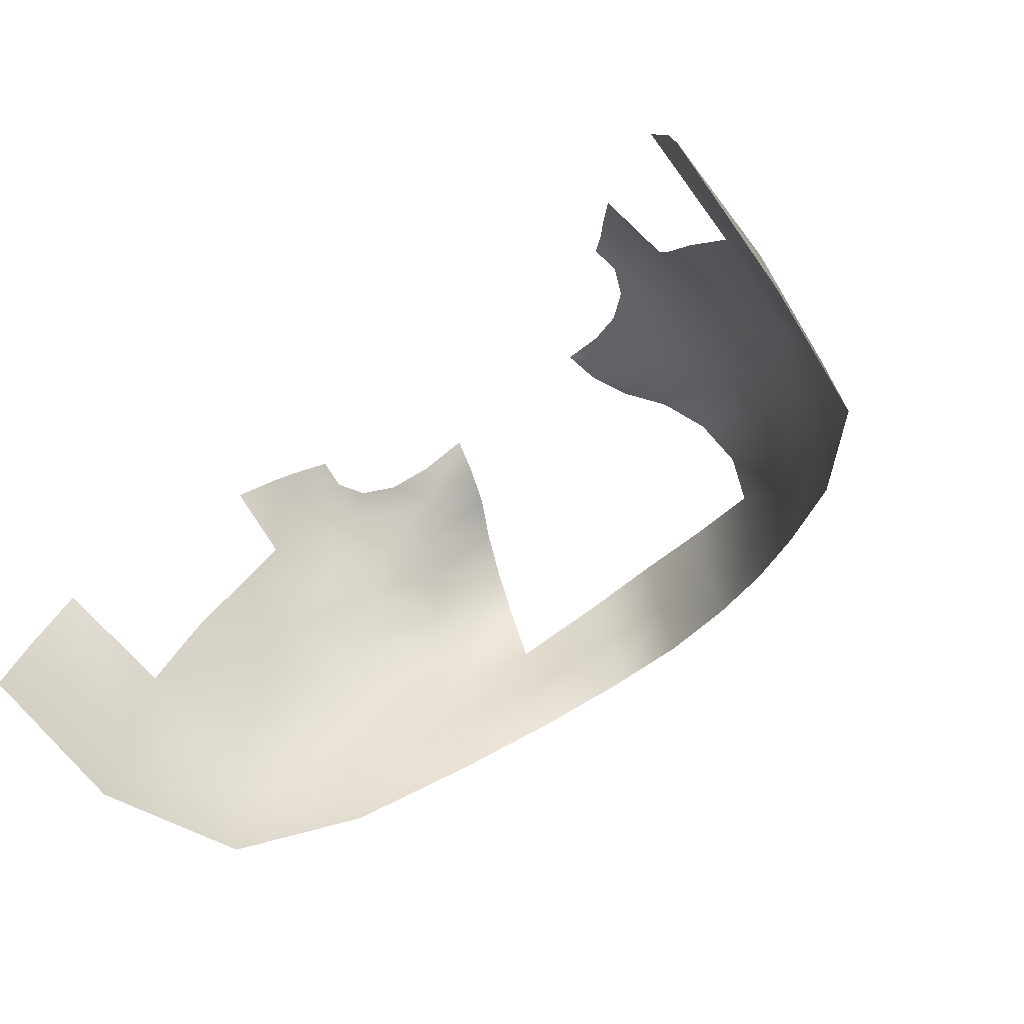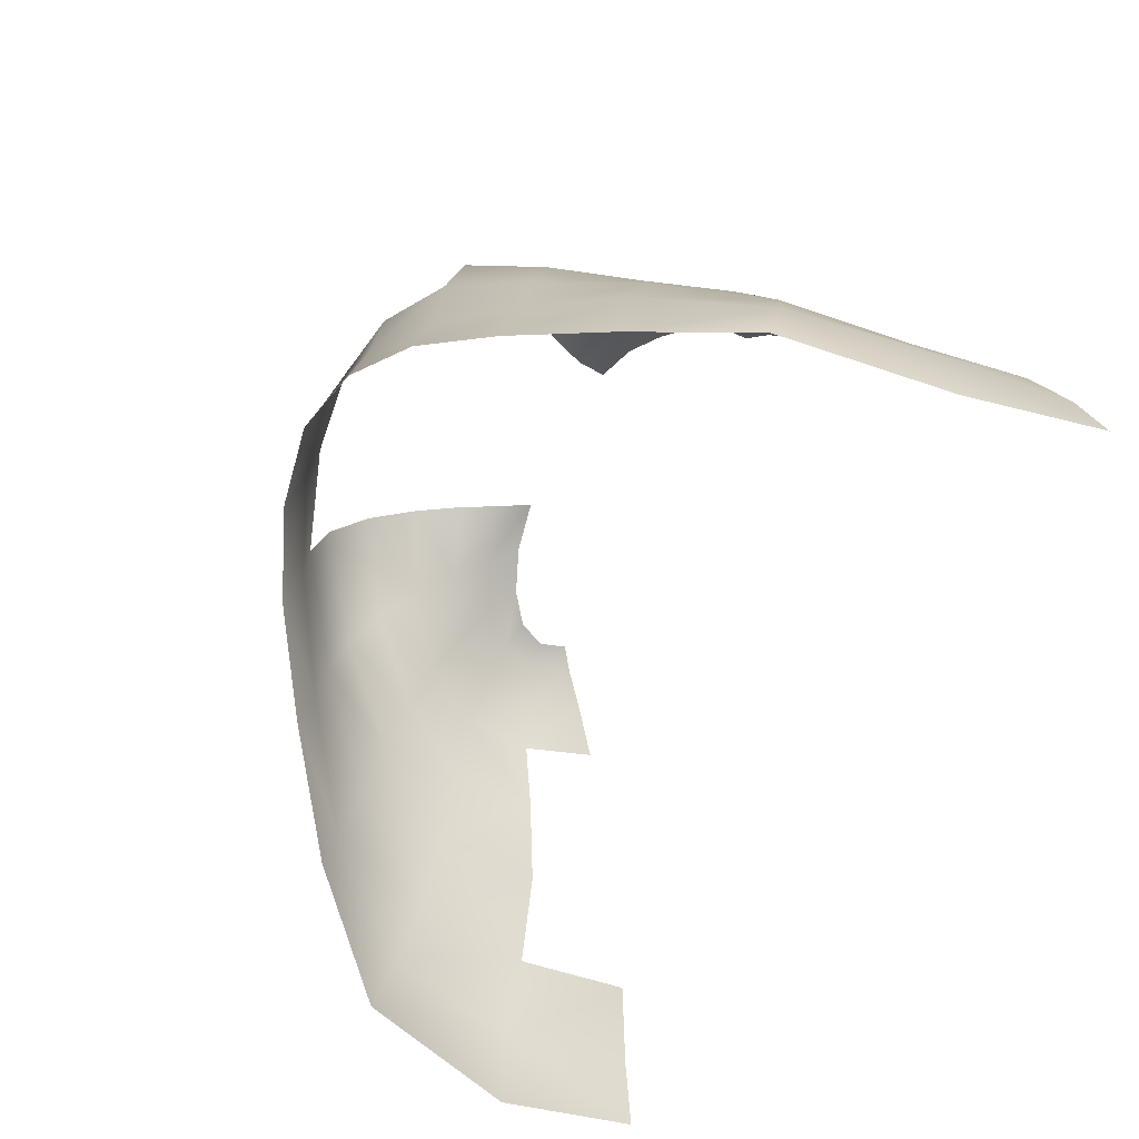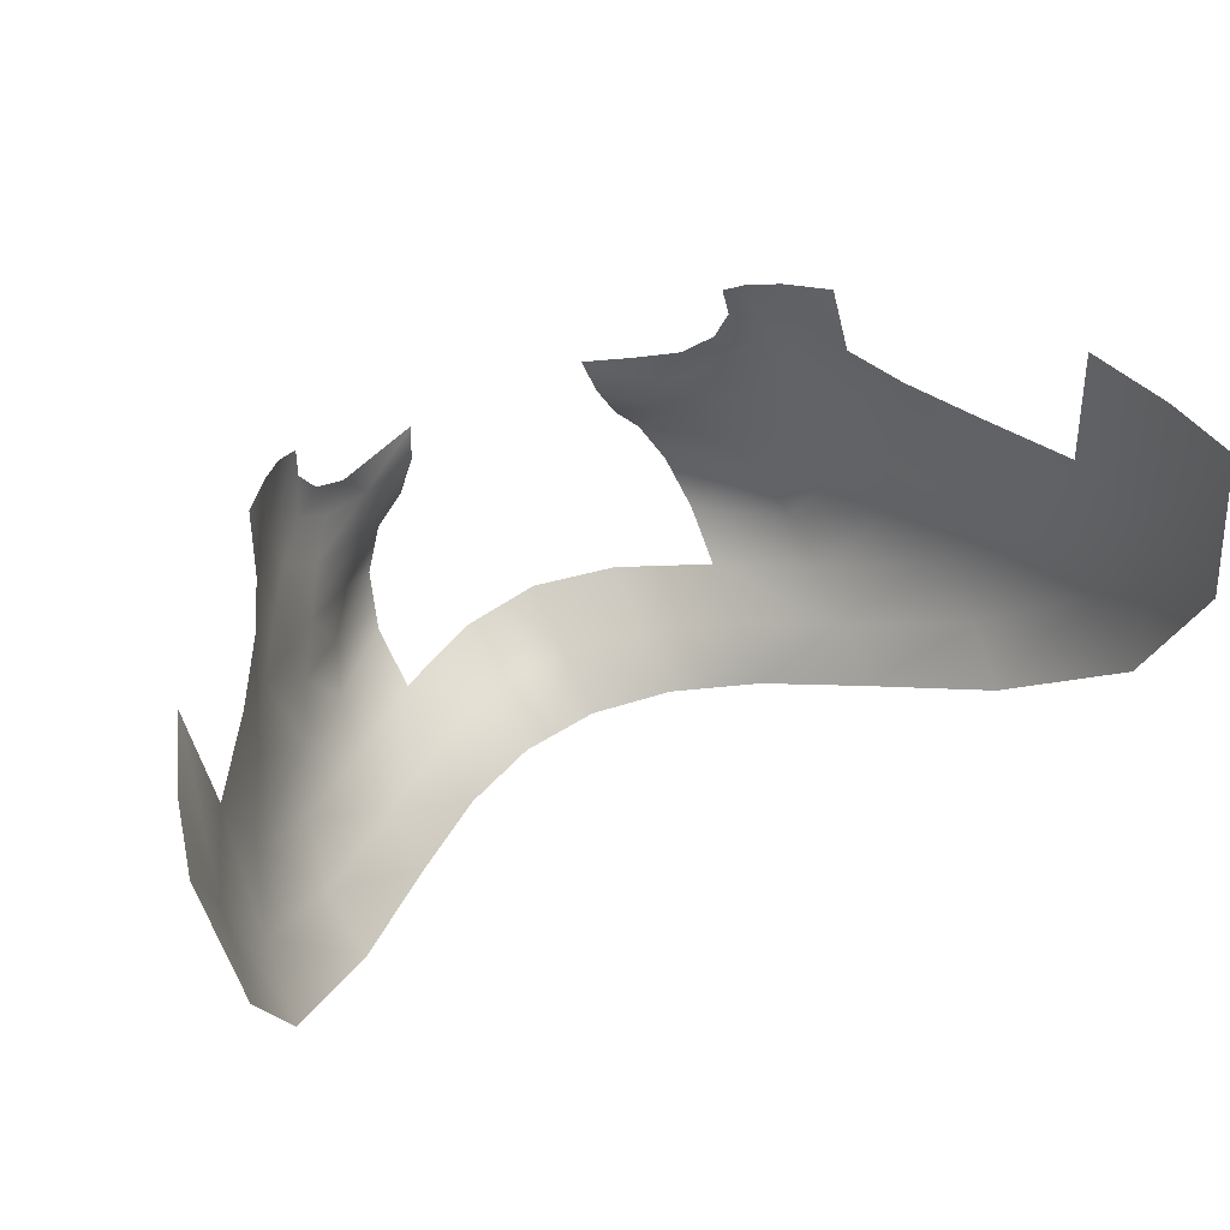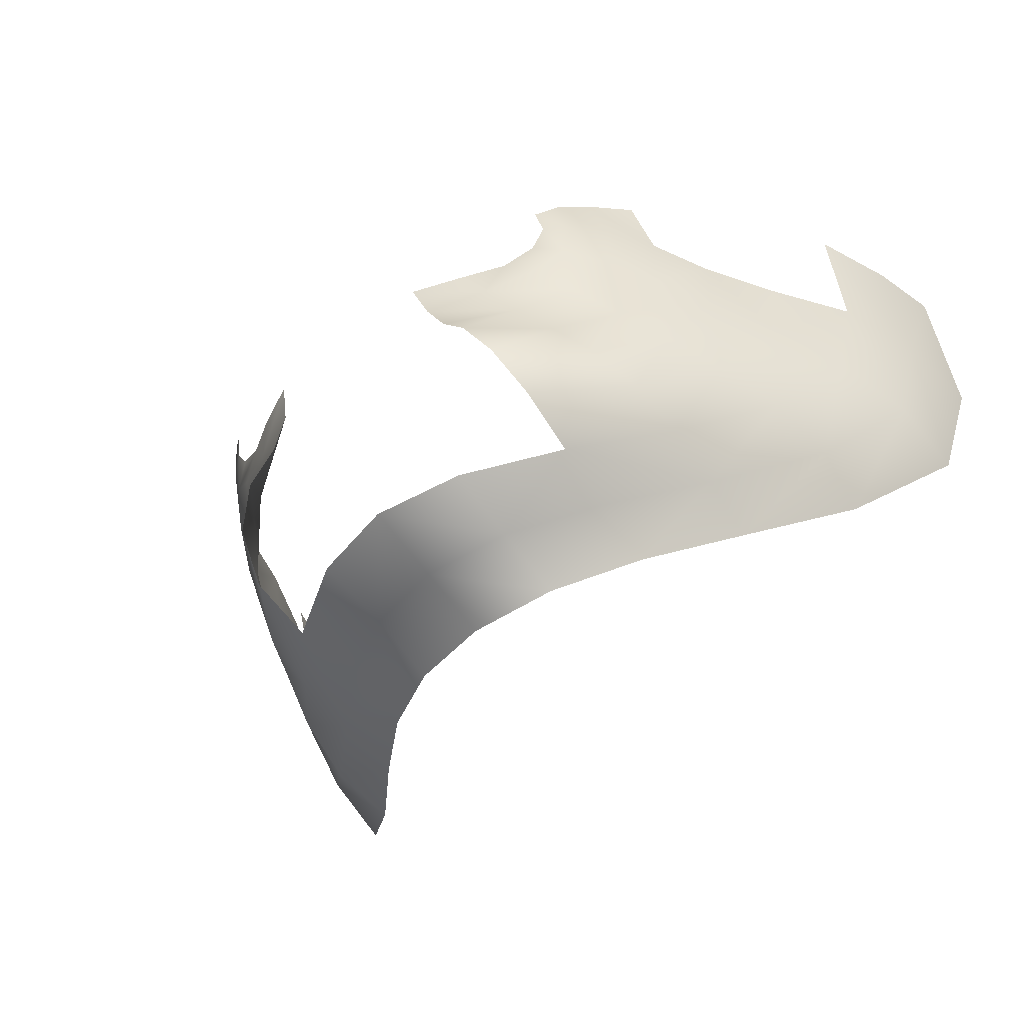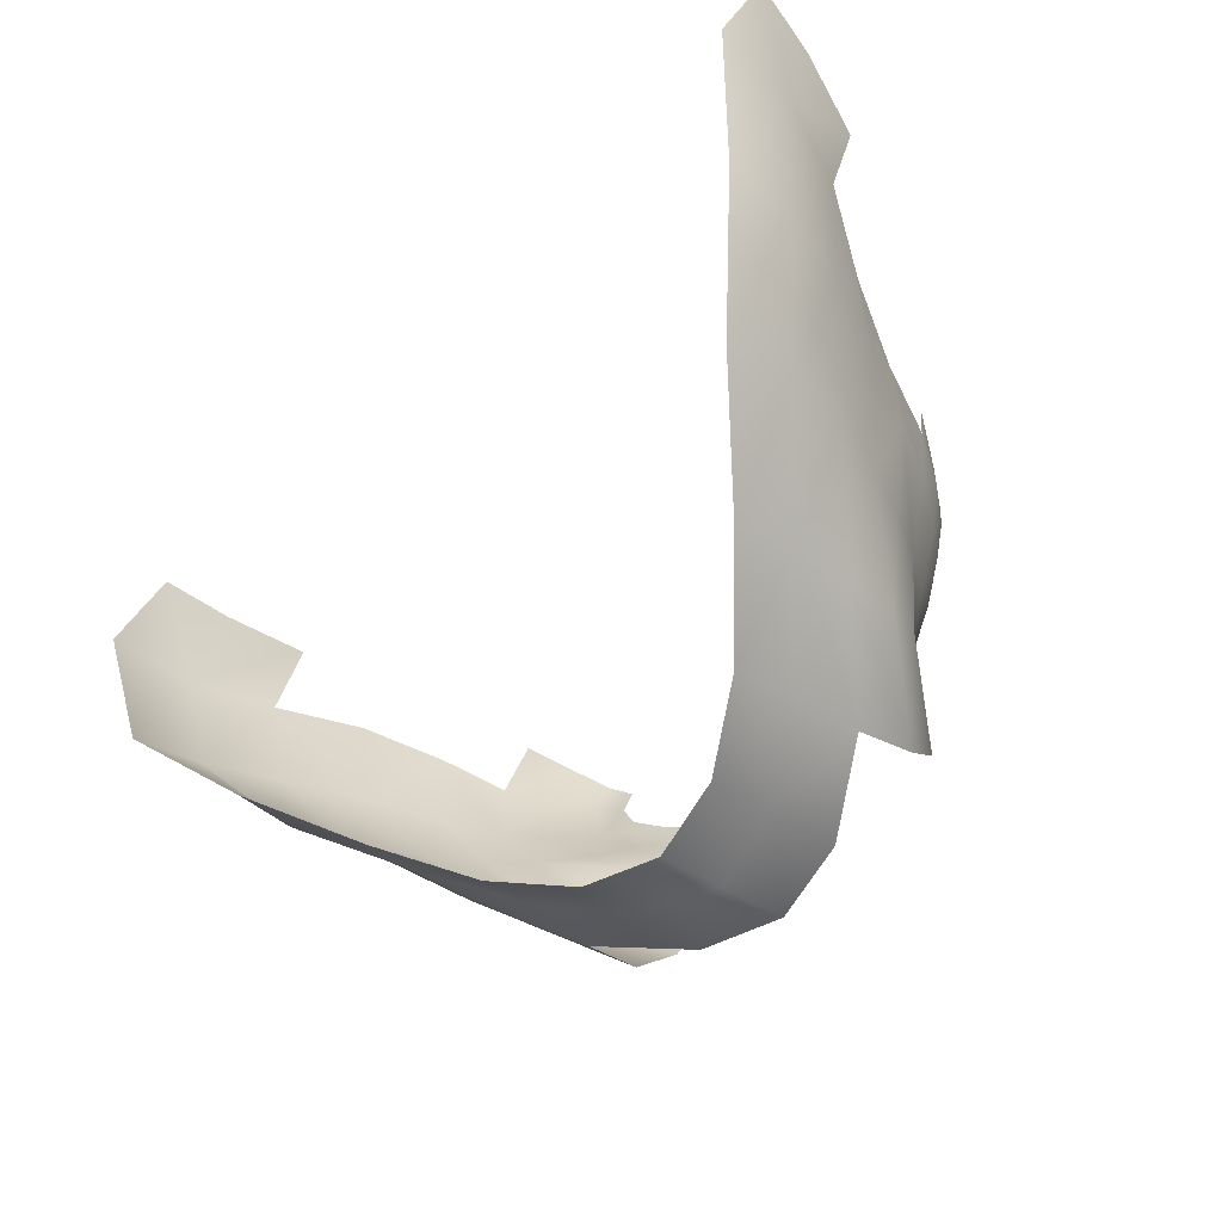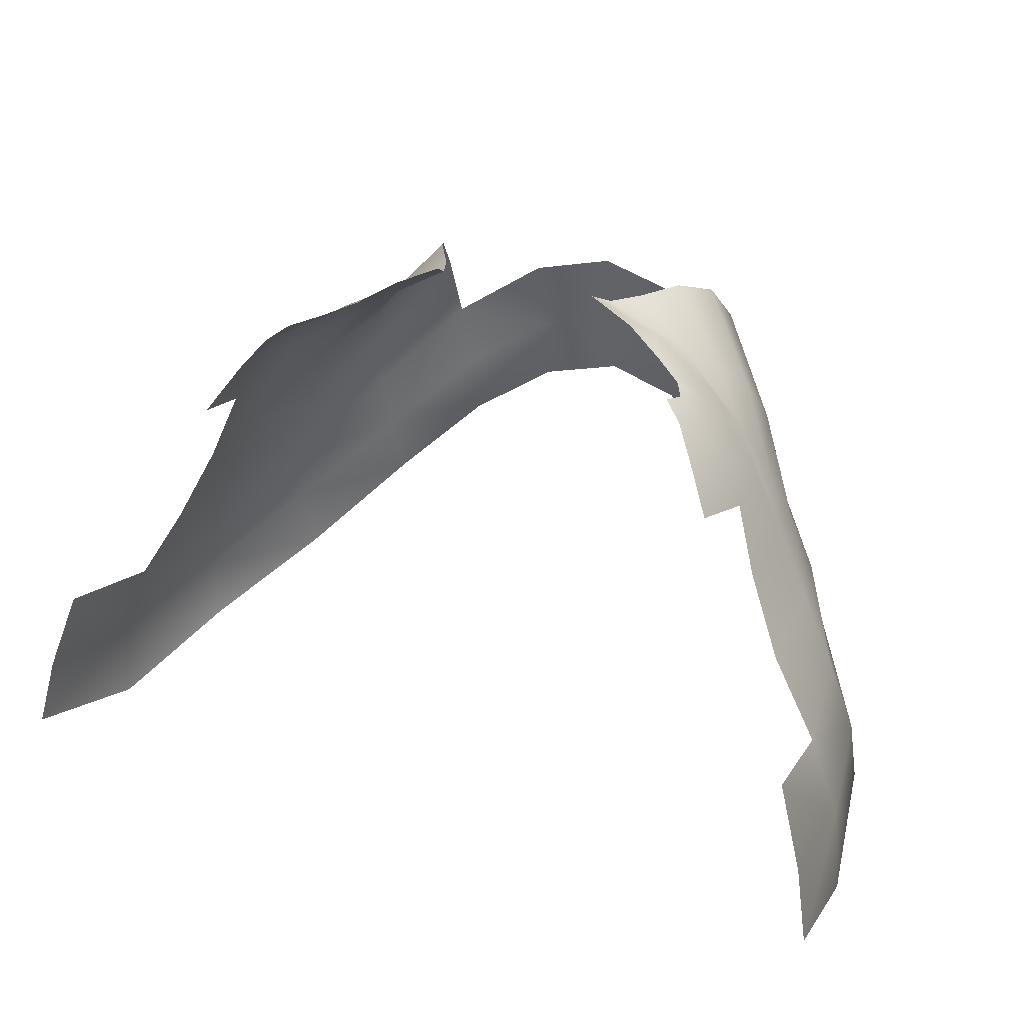
<metadata>
{"format":"obj","ext":"obj","renderer":"f3d","projection":"perspective","resolution":1024,"background":"white","views":[{"elev":-59.4,"azim":-139.1,"up":"+Z"},{"elev":-59.1,"azim":63.7,"up":"+Z"},{"elev":60.3,"azim":155.3,"up":"+Y"},{"elev":-58.6,"azim":39.1,"up":"+Y"},{"elev":-53.2,"azim":-132.3,"up":"+Y"},{"elev":28.6,"azim":-155.0,"up":"+Z"}]}
</metadata>
<code>
o male_25_jaw_middle
v -0.9587 51.61 2.944
v -1.047 51.68 2.88
v -1.079 51.5 2.823
v -0.9758 51.48 2.906
v 0 49.99 2.848
v -0.3736 50.03 2.759
v -0.3576 49.99 2.425
v 0 49.92 2.51
v -0.3591 49.92 2.112
v 0 49.85 2.189
v -0.7583 50.17 2.51
v -0.7163 50.15 2.197
v -0.7062 50.08 1.905
v -1.082 50.4 1.863
v -1.053 50.33 1.583
v -1.098 50.45 2.147
v -0.778 50.25 2.788
v -1.084 50.52 2.406
v -1.011 50.63 2.611
v -0.7311 50.43 2.979
v -1.233 50.91 2.327
v -1.343 50.86 2.074
v -1.415 51.25 2.209
v -1.559 51.27 1.893
v -1.444 50.8 1.789
v -1.487 50.72 1.485
v -1.441 50.65 1.187
v -1.81 51.18 1.19
v -1.825 51.09 0.8542
v -1.414 51.65 2.184
v -1.577 51.74 1.844
v -1.192 51.52 2.679
v -1.141 51.78 2.755
v -1.309 51.57 2.474
v -1.263 51.9 2.564
v -1.281 51.25 2.465
v -0.6353 50.63 3.061
v -0.8966 50.77 2.754
v -1.118 50.98 2.539
v -1.153 51.27 2.669
v -0.7824 50.92 2.873
v -0.5156 50.82 3.06
v -1.009 51.07 2.732
v -1.03 51.31 2.825
v -0.4378 51.01 3.088
v -0.6853 51.06 2.984
v -0.8971 51.16 2.886
v -0.4009 51.15 3.159
v -0.6087 51.18 3.062
v -0.913 51.35 2.908
v -0.783 51.25 2.957
v -1.791 51.8 1.492
v -1.707 51.25 1.544
v -1.929 51.79 1.121
v -1.966 51.8 0.7174
v -1.945 52.42 1.247
v -2.011 52.47 0.9275
v -1.823 52.35 1.617
v 0.9587 51.61 2.944
v 0.9758 51.48 2.906
v 1.079 51.5 2.823
v 1.047 51.68 2.88
v 0.3576 49.99 2.425
v 0.3736 50.03 2.759
v 0.3591 49.92 2.112
v 0.7583 50.17 2.51
v 0.7163 50.15 2.197
v 0.7062 50.08 1.905
v 1.082 50.4 1.863
v 1.053 50.33 1.583
v 1.098 50.45 2.147
v 0.778 50.25 2.788
v 1.084 50.52 2.406
v 1.011 50.63 2.611
v 0.7311 50.43 2.979
v 1.233 50.91 2.327
v 1.343 50.86 2.074
v 1.415 51.25 2.209
v 1.559 51.27 1.893
v 1.444 50.8 1.789
v 1.487 50.72 1.485
v 1.441 50.65 1.187
v 1.81 51.18 1.19
v 1.825 51.09 0.8542
v 1.414 51.65 2.184
v 1.577 51.74 1.844
v 1.192 51.52 2.679
v 1.141 51.78 2.755
v 1.309 51.57 2.474
v 1.263 51.9 2.564
v 1.281 51.25 2.465
v 0.8966 50.77 2.754
v 0.6353 50.63 3.061
v 1.118 50.98 2.539
v 1.153 51.27 2.669
v 0.7824 50.92 2.873
v 0.5156 50.82 3.06
v 1.009 51.07 2.732
v 1.03 51.31 2.825
v 0.4378 51.01 3.088
v 0.6853 51.06 2.984
v 0.8971 51.16 2.886
v 0.4009 51.15 3.159
v 0.6087 51.18 3.062
v 0.913 51.35 2.908
v 0.783 51.25 2.957
v 1.791 51.8 1.492
v 1.707 51.25 1.544
v 1.929 51.79 1.121
v 1.966 51.8 0.7174
v 2.011 52.47 0.9275
v 1.945 52.42 1.247
v 1.823 52.35 1.617
f 1 2 3 4
f 5 6 7 8
f 8 7 9 10
f 11 12 7 6
f 13 9 7 12
f 14 15 13 12
f 11 16 14 12
f 17 18 16 11
f 19 18 17 20
f 21 22 18 19
f 23 24 22 21
f 22 25 16 18
f 26 27 15 14
f 25 26 14 16
f 28 29 27 26
f 30 31 24 23
f 32 3 2 33
f 34 32 33 35
f 36 34 30 23
f 20 37 38 19
f 39 21 19 38
f 39 36 23 21
f 36 40 32 34
f 41 38 37 42
f 39 43 40 36
f 41 43 39 38
f 40 44 3 32
f 45 46 41 42
f 43 47 44 40
f 46 47 43 41
f 48 49 46 45
f 44 50 4 3
f 51 47 46 49
f 51 50 44 47
f 52 53 24 31
f 53 25 22 24
f 53 28 26 25
f 52 54 28 53
f 54 55 29 28
f 54 56 57 55
f 58 56 54 52
f 59 60 61 62
f 5 8 63 64
f 8 10 65 63
f 66 64 63 67
f 68 67 63 65
f 69 67 68 70
f 66 67 69 71
f 72 66 71 73
f 74 75 72 73
f 76 74 73 77
f 78 76 77 79
f 77 73 71 80
f 81 69 70 82
f 80 71 69 81
f 83 81 82 84
f 85 78 79 86
f 87 88 62 61
f 89 90 88 87
f 91 78 85 89
f 75 74 92 93
f 94 92 74 76
f 94 76 78 91
f 91 89 87 95
f 96 97 93 92
f 94 91 95 98
f 96 92 94 98
f 95 87 61 99
f 100 97 96 101
f 98 95 99 102
f 101 96 98 102
f 103 100 101 104
f 99 61 60 105
f 106 104 101 102
f 106 102 99 105
f 107 86 79 108
f 108 79 77 80
f 108 80 81 83
f 107 108 83 109
f 109 83 84 110
f 109 110 111 112
f 113 107 109 112

</code>
